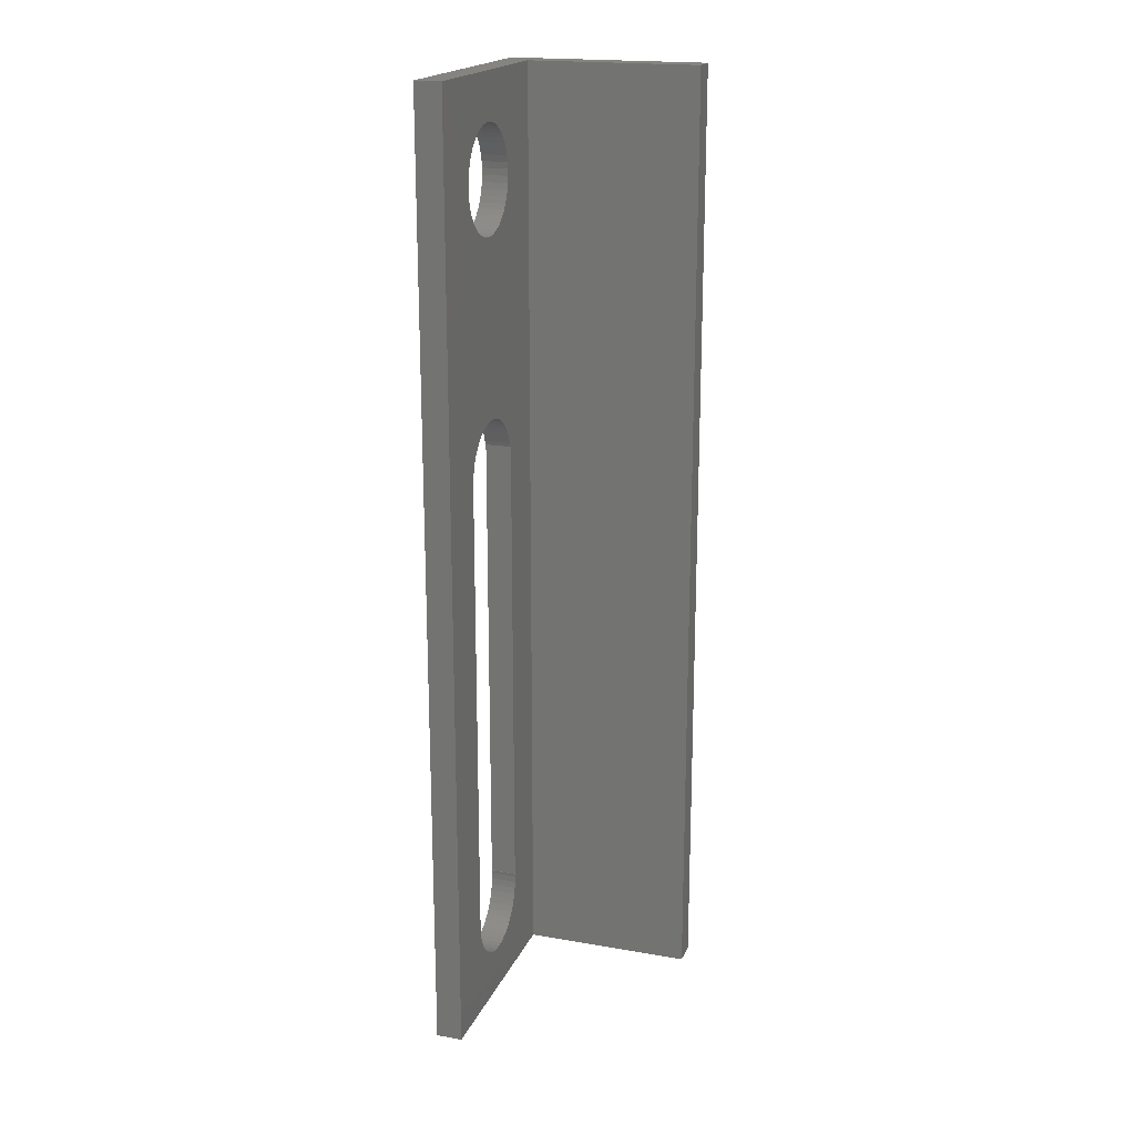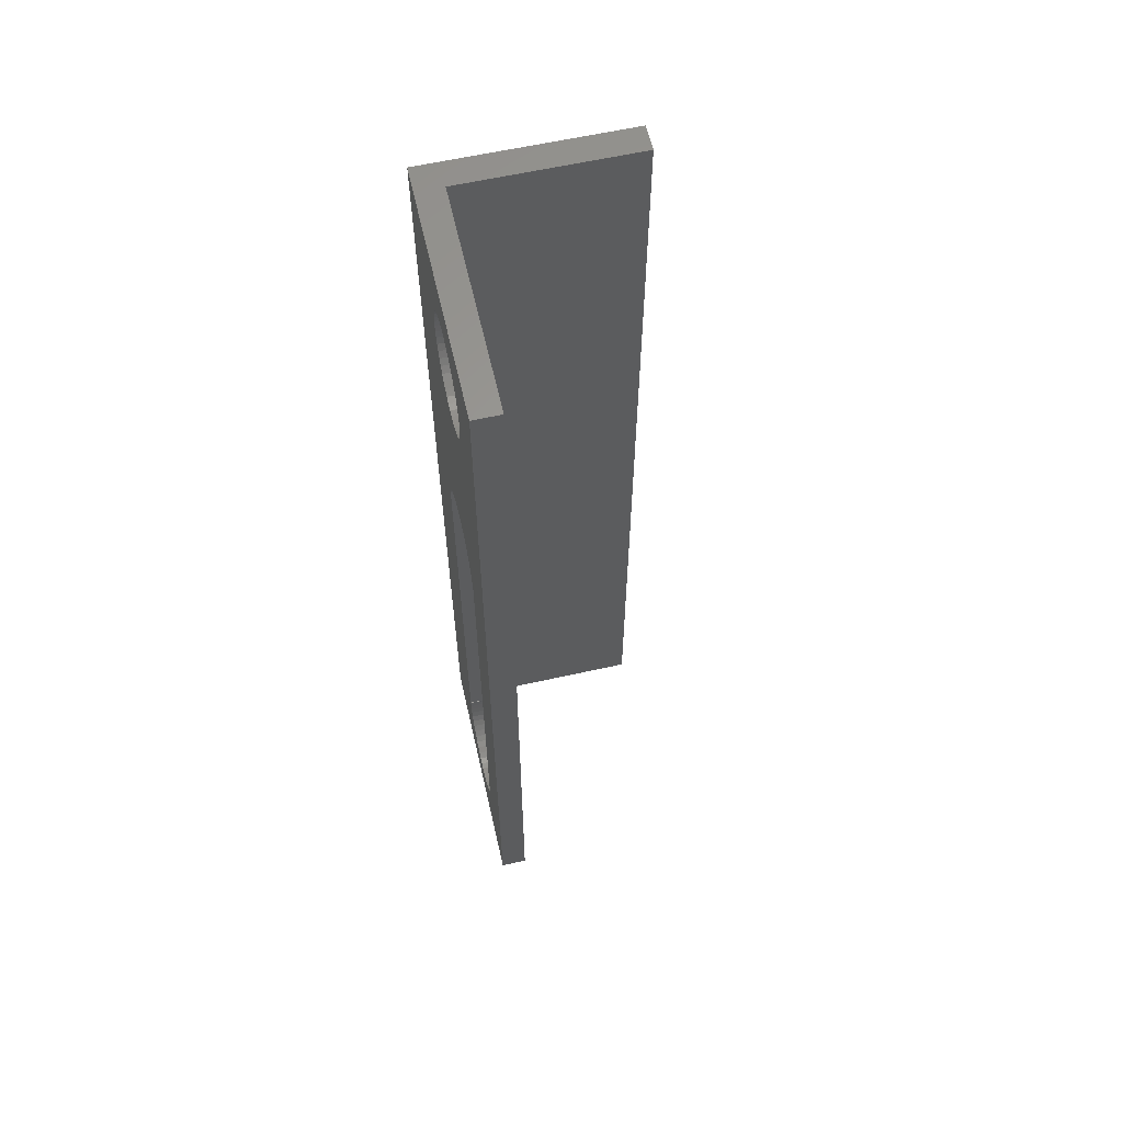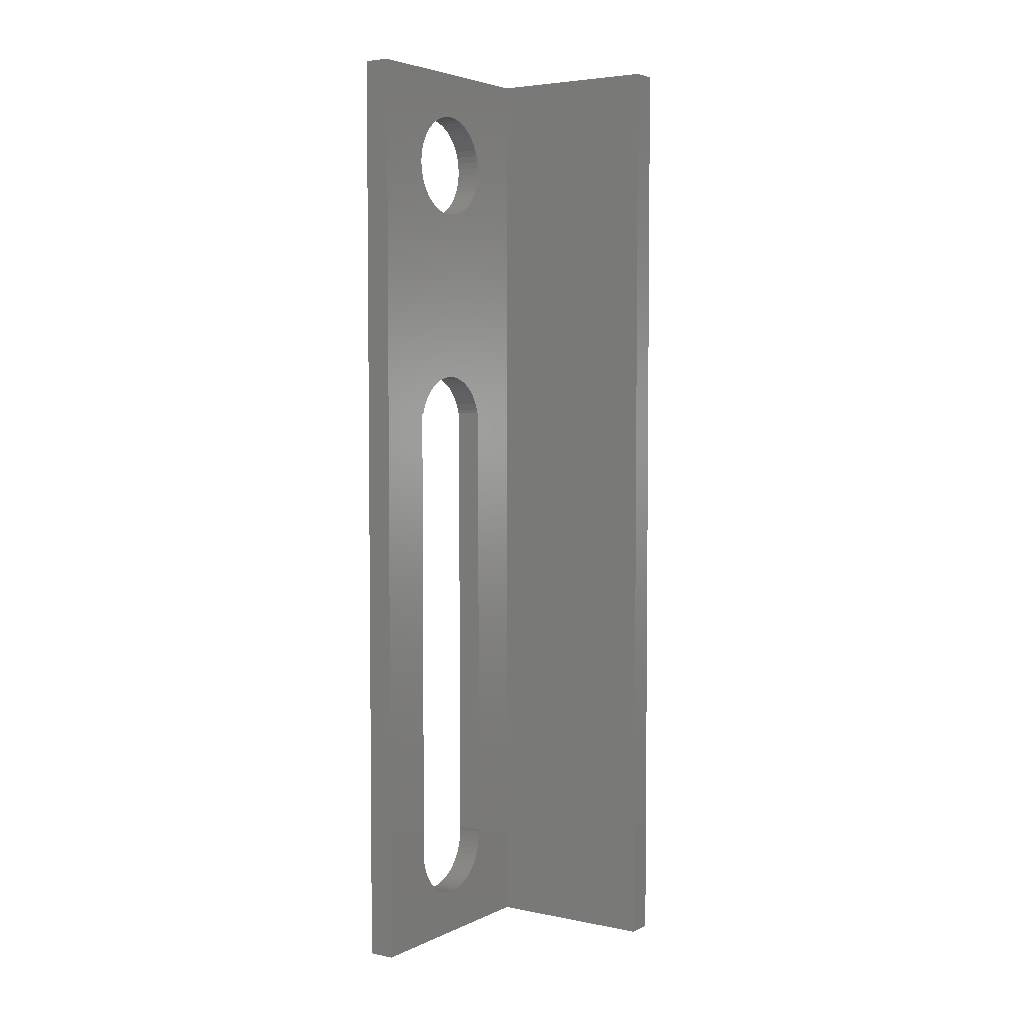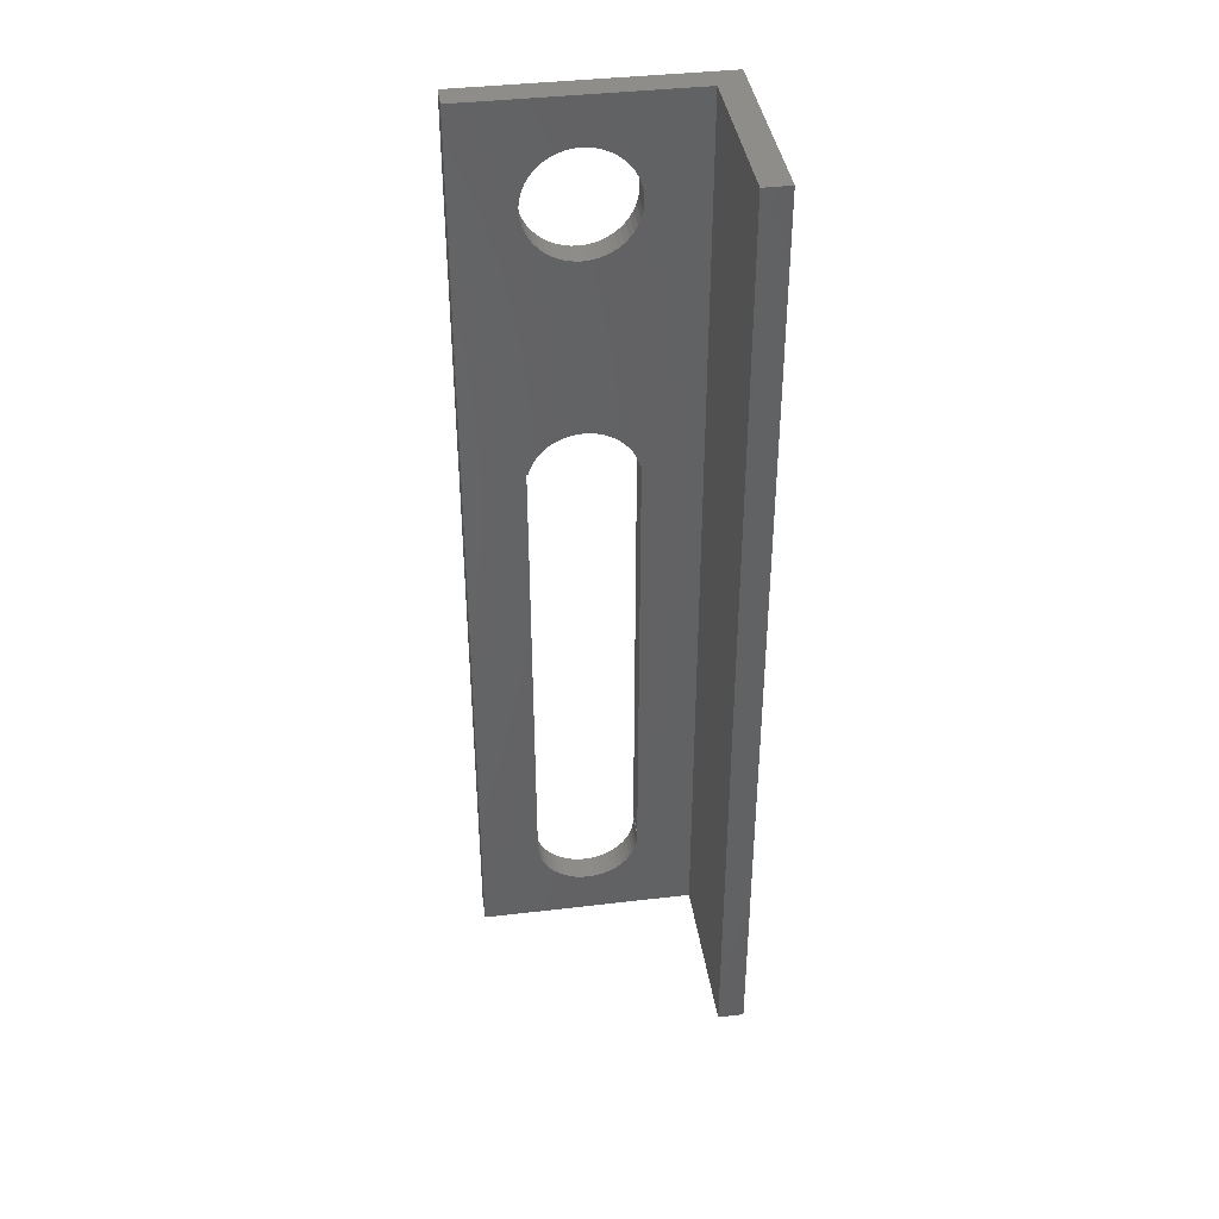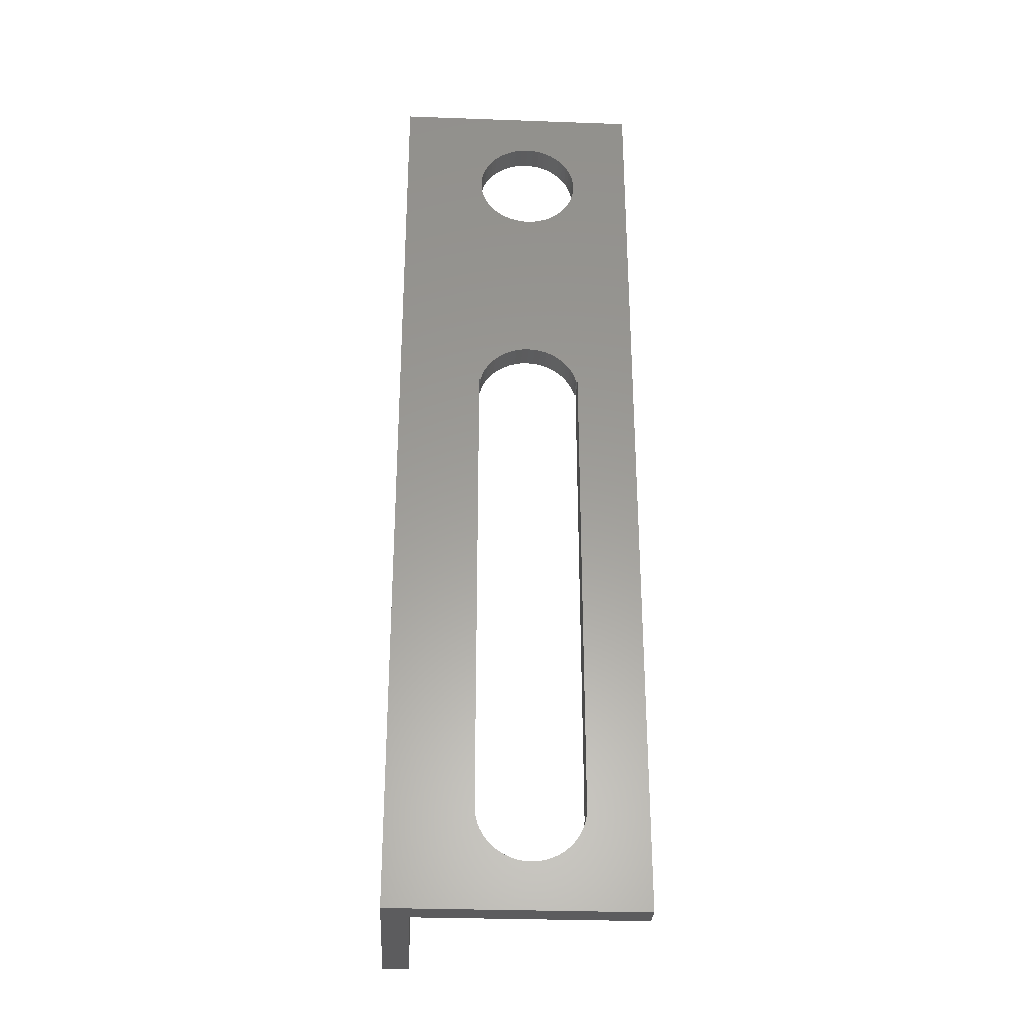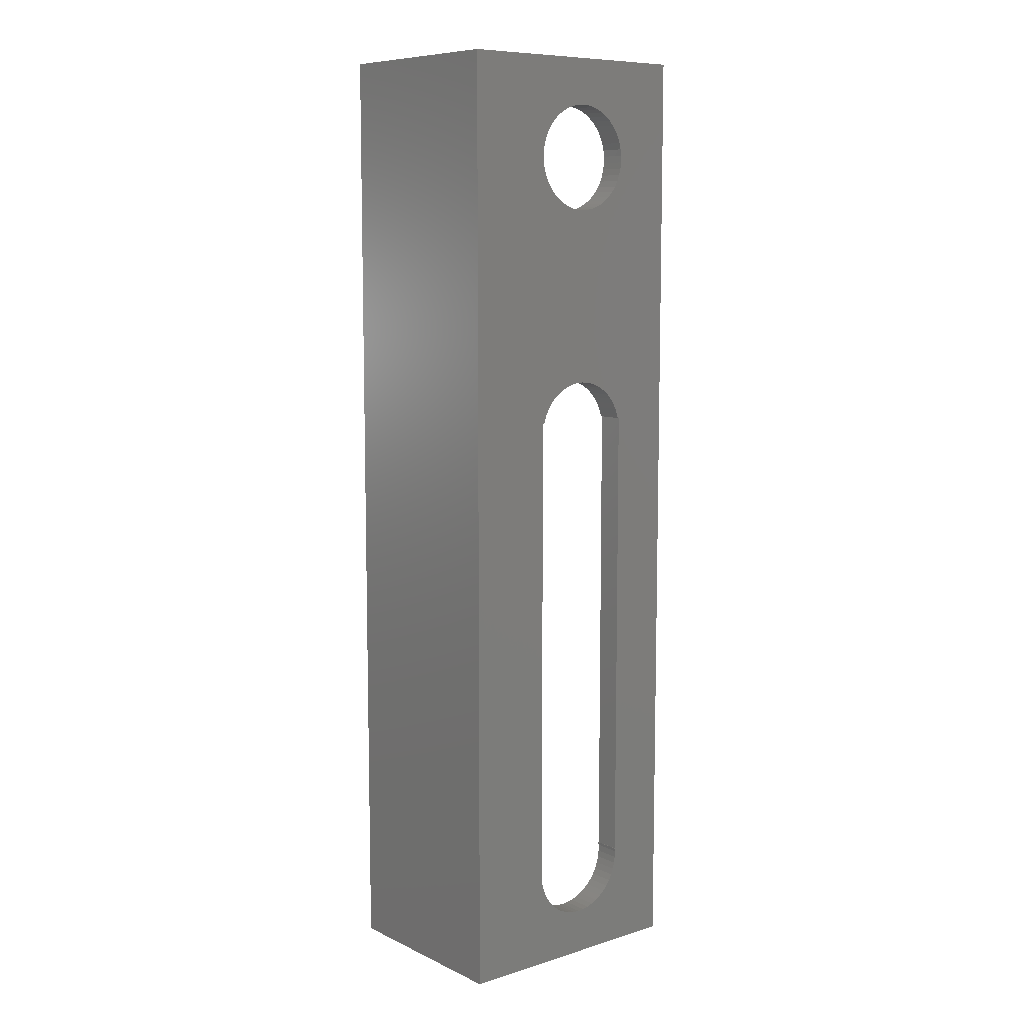
<metadata>
{"format":"stl","ext":"stl","renderer":"f3d","projection":"perspective","resolution":1024,"background":"white","views":[{"elev":19.2,"azim":-71.8,"up":"+Y"},{"elev":61.0,"azim":-102.9,"up":"+Y"},{"elev":4.1,"azim":-56.3,"up":"+Y"},{"elev":39.6,"azim":-8.4,"up":"+Y"},{"elev":-30.1,"azim":177.0,"up":"+Y"},{"elev":8.8,"azim":140.6,"up":"+Y"}]}
</metadata>
<code>
# stl→obj: 224 verts, 452 faces
v 10.4 36 14
v 8.4 36 1
v 8.4 36 14
v 10.4 36 -1
v -8.5 36 -1
v -8.5 36 1
v -3.992 -28.25 1
v -4 -28.02 1
v -3.992 -28.75 1
v -3.963 -28.02 1
v 4 -28.02 1
v 3.963 -28.02 1
v 3.992 -28.25 1
v 4 8.065 1
v 8.4 -36 1
v 3.992 28.25 1
v 3.992 28.75 1
v 3.929 29.25 1
v 3.804 29.74 1
v 3.619 30.2 1
v 3.377 30.64 1
v 3.082 31.05 1
v 2.738 31.42 1
v 2.351 31.74 1
v 1.927 32.01 1
v 1.472 32.22 1
v 0.9948 32.37 1
v 0.5013 32.47 1
v 0 32.5 1
v -0.5013 32.47 1
v -0.9948 32.37 1
v -3.992 28.25 1
v -3.992 28.75 1
v -8.5 -36 1
v -4 8.065 1
v -3.929 29.25 1
v -3.804 29.74 1
v -3.619 30.2 1
v -3.377 30.64 1
v -3.082 31.05 1
v -2.738 31.42 1
v -2.351 31.74 1
v -1.927 32.01 1
v -1.472 32.22 1
v 3.992 -28.75 1
v 3.929 -29.25 1
v 3.804 -29.74 1
v 3.619 -30.2 1
v 3.377 -30.64 1
v 3.082 -31.05 1
v 2.738 -31.42 1
v 2.351 -31.74 1
v 1.927 -32.01 1
v 1.472 -32.22 1
v 0.9948 -32.37 1
v 0.5013 -32.47 1
v 0 -32.5 1
v -0.5013 -32.47 1
v -0.9948 -32.37 1
v -1.472 -32.22 1
v -1.927 -32.01 1
v -2.351 -31.74 1
v -2.738 -31.42 1
v -3.082 -31.05 1
v -3.377 -30.64 1
v -3.619 -30.2 1
v -3.804 -29.74 1
v -3.929 -29.25 1
v 3.929 27.75 1
v 3.804 27.26 1
v 3.619 26.8 1
v 3.804 8.361 1
v 3.88 8.065 1
v 3.619 8.828 1
v 3.377 26.36 1
v 3.377 9.268 1
v 3.082 25.95 1
v 3.082 9.675 1
v 2.738 25.58 1
v 2.738 10.04 1
v 2.351 25.26 1
v 2.351 10.36 1
v 1.927 24.99 1
v 1.927 10.63 1
v 1.472 24.78 1
v 1.472 10.84 1
v 0.9948 24.63 1
v 0.9948 11 1
v 0.5013 24.53 1
v 0.5013 11.09 1
v 0 24.5 1
v 0 11.12 1
v -0.5013 24.53 1
v -0.5013 11.09 1
v -0.9948 24.63 1
v -0.9948 11 1
v -1.472 24.78 1
v -1.472 10.84 1
v -1.927 24.99 1
v -1.927 10.63 1
v -2.351 25.26 1
v -2.351 10.36 1
v -2.738 25.58 1
v -2.738 10.04 1
v -3.082 25.95 1
v -3.082 9.675 1
v -3.377 26.36 1
v -3.377 9.268 1
v -3.619 26.8 1
v -3.619 8.828 1
v -3.804 27.26 1
v -3.804 8.361 1
v -3.929 27.75 1
v -3.88 8.065 1
v 3.929 27.75 -1
v 3.992 28.25 -1
v 3.804 8.361 -1
v 4 8.065 -1
v 3.88 8.065 -1
v 3.619 8.828 -1
v 3.804 27.26 -1
v 3.619 26.8 -1
v 3.377 9.268 -1
v 3.377 26.36 -1
v 3.082 9.675 -1
v 3.082 25.95 -1
v 2.738 10.04 -1
v 2.738 25.58 -1
v 2.351 10.36 -1
v 2.351 25.26 -1
v 1.927 10.63 -1
v 1.927 24.99 -1
v 1.472 10.84 -1
v 1.472 24.78 -1
v 0.9948 11 -1
v 0.9948 24.63 -1
v 0.5013 11.09 -1
v 0.5013 24.53 -1
v 0 11.12 -1
v 0 24.5 -1
v -0.5013 11.09 -1
v -0.5013 24.53 -1
v -0.9948 11 -1
v -0.9948 24.63 -1
v -1.472 10.84 -1
v -1.472 24.78 -1
v -1.927 10.63 -1
v -1.927 24.99 -1
v -2.351 10.36 -1
v -2.351 25.26 -1
v -2.738 10.04 -1
v -2.738 25.58 -1
v -3.082 9.675 -1
v -3.082 25.95 -1
v -3.377 9.268 -1
v -3.377 26.36 -1
v -3.619 8.828 -1
v -3.619 26.8 -1
v -4 8.065 -1
v -3.804 8.361 -1
v -3.88 8.065 -1
v -3.804 27.26 -1
v -3.929 27.75 -1
v -3.992 28.25 -1
v 10.4 -36 -1
v 4 -28.02 -1
v 3.992 -28.25 -1
v 3.992 -28.75 -1
v 3.929 -29.25 -1
v 3.804 -29.74 -1
v 3.619 -30.2 -1
v 3.377 -30.64 -1
v 3.082 -31.05 -1
v 2.738 -31.42 -1
v 2.351 -31.74 -1
v 1.927 -32.01 -1
v 1.472 -32.22 -1
v 0.9948 -32.37 -1
v 0.5013 -32.47 -1
v 0 -32.5 -1
v -8.5 -36 -1
v -0.5013 -32.47 -1
v -3.992 -28.75 -1
v -4 -28.02 -1
v -3.992 -28.25 -1
v -3.929 -29.25 -1
v -3.804 -29.74 -1
v -3.619 -30.2 -1
v -3.377 -30.64 -1
v -3.082 -31.05 -1
v -2.738 -31.42 -1
v -2.351 -31.74 -1
v -1.927 -32.01 -1
v -1.472 -32.22 -1
v -0.9948 -32.37 -1
v 3.992 28.75 -1
v 3.929 29.25 -1
v 3.804 29.74 -1
v 3.619 30.2 -1
v 3.377 30.64 -1
v 3.082 31.05 -1
v 2.738 31.42 -1
v 2.351 31.74 -1
v 1.927 32.01 -1
v 1.472 32.22 -1
v 0.9948 32.37 -1
v 0.5013 32.47 -1
v 0 32.5 -1
v -0.5013 32.47 -1
v -0.9948 32.37 -1
v -1.472 32.22 -1
v -1.927 32.01 -1
v -2.351 31.74 -1
v -2.738 31.42 -1
v -3.082 31.05 -1
v -3.377 30.64 -1
v -3.619 30.2 -1
v -3.804 29.74 -1
v -3.929 29.25 -1
v -3.992 28.75 -1
v 3.963 -28.02 -1
v -3.963 -28.02 -1
v 10.4 -36 14
v 8.4 -36 14
f 1 2 3
f 4 2 1
f 5 2 4
f 2 5 6
f 7 8 9
f 8 7 10
f 11 12 13
f 2 14 15
f 16 2 17
f 2 18 17
f 2 19 18
f 2 20 19
f 2 21 20
f 2 22 21
f 2 23 22
f 2 24 23
f 2 25 24
f 2 26 25
f 2 27 26
f 2 28 27
f 2 29 28
f 6 29 2
f 29 6 30
f 30 6 31
f 6 32 33
f 34 35 6
f 32 6 35
f 36 6 33
f 37 6 36
f 38 6 37
f 39 6 38
f 40 6 39
f 41 6 40
f 42 6 41
f 43 6 42
f 44 6 43
f 31 6 44
f 11 15 14
f 13 15 11
f 45 15 13
f 46 15 45
f 47 15 46
f 48 15 47
f 49 15 48
f 50 15 49
f 51 15 50
f 52 15 51
f 53 15 52
f 54 15 53
f 55 15 54
f 56 15 55
f 57 15 56
f 34 57 58
f 34 58 59
f 34 59 60
f 35 34 8
f 57 34 15
f 61 34 60
f 62 34 61
f 63 34 62
f 64 34 63
f 65 34 64
f 66 34 65
f 67 34 66
f 68 34 67
f 9 34 68
f 8 34 9
f 69 2 16
f 70 2 69
f 2 70 14
f 71 14 70
f 14 72 73
f 74 14 71
f 14 74 72
f 75 74 71
f 75 76 74
f 77 76 75
f 77 78 76
f 79 78 77
f 79 80 78
f 81 80 79
f 81 82 80
f 83 82 81
f 83 84 82
f 85 84 83
f 85 86 84
f 87 86 85
f 87 88 86
f 89 88 87
f 89 90 88
f 91 90 89
f 91 92 90
f 93 92 91
f 93 94 92
f 95 94 93
f 95 96 94
f 97 96 95
f 97 98 96
f 99 98 97
f 99 100 98
f 101 100 99
f 101 102 100
f 103 102 101
f 103 104 102
f 105 104 103
f 105 106 104
f 107 106 105
f 107 108 106
f 109 108 107
f 109 110 108
f 35 109 111
f 109 35 110
f 110 35 112
f 35 111 113
f 35 113 32
f 112 35 114
f 4 115 116
f 117 118 119
f 120 118 117
f 4 121 115
f 122 118 120
f 4 122 121
f 123 122 120
f 123 124 122
f 125 124 123
f 125 126 124
f 127 126 125
f 127 128 126
f 129 128 127
f 129 130 128
f 131 130 129
f 131 132 130
f 133 132 131
f 133 134 132
f 135 134 133
f 135 136 134
f 137 136 135
f 137 138 136
f 139 138 137
f 139 140 138
f 141 140 139
f 141 142 140
f 143 142 141
f 143 144 142
f 145 144 143
f 145 146 144
f 147 146 145
f 147 148 146
f 149 148 147
f 149 150 148
f 151 150 149
f 151 152 150
f 153 152 151
f 153 154 152
f 155 154 153
f 155 156 154
f 157 156 155
f 157 158 156
f 159 157 160
f 157 159 158
f 159 160 161
f 158 159 162
f 5 162 159
f 163 5 164
f 162 5 163
f 118 165 166
f 167 165 168
f 165 169 168
f 165 170 169
f 165 171 170
f 165 172 171
f 165 173 172
f 165 174 173
f 165 175 174
f 165 176 175
f 165 177 176
f 165 178 177
f 165 179 178
f 165 180 179
f 181 180 165
f 180 181 182
f 183 184 185
f 184 181 159
f 183 181 184
f 186 181 183
f 187 181 186
f 188 181 187
f 189 181 188
f 190 181 189
f 191 181 190
f 192 181 191
f 193 181 192
f 194 181 193
f 195 181 194
f 182 181 195
f 165 118 4
f 122 4 118
f 196 4 116
f 197 4 196
f 198 4 197
f 199 4 198
f 200 4 199
f 201 4 200
f 202 4 201
f 203 4 202
f 204 4 203
f 205 4 204
f 206 4 205
f 207 4 206
f 208 4 207
f 5 208 209
f 5 209 210
f 5 159 181
f 208 5 4
f 211 5 210
f 212 5 211
f 213 5 212
f 214 5 213
f 215 5 214
f 216 5 215
f 217 5 216
f 218 5 217
f 219 5 218
f 220 5 219
f 164 5 220
f 165 167 166
f 166 167 221
f 222 185 184
f 34 181 15
f 15 223 224
f 15 165 223
f 165 15 181
f 181 6 5
f 6 181 34
f 198 20 199
f 20 198 19
f 210 30 31
f 30 210 209
f 209 29 30
f 29 209 208
f 211 31 44
f 31 211 210
f 208 28 29
f 28 208 207
f 214 42 41
f 42 214 213
f 36 218 37
f 218 36 219
f 144 97 95
f 97 144 146
f 203 23 24
f 23 203 202
f 37 217 38
f 217 37 218
f 199 21 200
f 21 199 20
f 196 18 197
f 18 196 17
f 111 163 113
f 163 111 162
f 38 216 39
f 216 38 217
f 142 95 93
f 95 142 144
f 138 91 89
f 91 138 140
f 206 26 27
f 26 206 205
f 150 103 101
f 103 150 152
f 105 156 107
f 156 105 154
f 39 215 40
f 215 39 216
f 107 158 109
f 158 107 156
f 32 220 33
f 220 32 164
f 205 25 26
f 25 205 204
f 197 19 198
f 19 197 18
f 33 219 36
f 219 33 220
f 116 17 196
f 17 116 16
f 136 89 87
f 89 136 138
f 207 27 28
f 27 207 206
f 213 43 42
f 43 213 212
f 132 85 83
f 85 132 134
f 121 69 115
f 69 121 70
f 109 162 111
f 162 109 158
f 140 93 91
f 93 140 142
f 146 99 97
f 99 146 148
f 130 83 81
f 83 130 132
f 128 77 126
f 77 128 79
f 204 24 25
f 24 204 203
f 201 23 202
f 23 201 22
f 212 44 43
f 44 212 211
f 40 214 41
f 214 40 215
f 128 81 79
f 81 128 130
f 134 87 85
f 87 134 136
f 115 16 116
f 16 115 69
f 200 22 201
f 22 200 21
f 103 154 105
f 154 103 152
f 148 101 99
f 101 148 150
f 126 75 124
f 75 126 77
f 113 164 32
f 164 113 163
f 124 71 122
f 71 124 75
f 122 70 121
f 70 122 71
f 66 187 67
f 187 66 188
f 67 186 68
f 186 67 187
f 182 59 58
f 59 182 195
f 168 13 167
f 13 168 45
f 179 57 56
f 57 179 180
f 68 183 9
f 183 68 186
f 174 50 173
f 50 174 51
f 176 54 53
f 54 176 177
f 178 56 55
f 56 178 179
f 63 190 64
f 190 63 191
f 167 12 221
f 12 167 13
f 170 46 169
f 46 170 47
f 65 188 66
f 188 65 189
f 195 60 59
f 60 195 194
f 173 49 172
f 49 173 50
f 175 53 52
f 53 175 176
f 177 55 54
f 55 177 178
f 192 63 62
f 63 192 191
f 174 52 51
f 52 174 175
f 180 58 57
f 58 180 182
f 64 189 65
f 189 64 190
f 169 45 168
f 45 169 46
f 7 222 10
f 222 7 185
f 172 48 171
f 48 172 49
f 9 185 7
f 185 9 183
f 193 62 61
f 62 193 192
f 194 61 60
f 61 194 193
f 171 47 170
f 47 171 48
f 117 74 120
f 74 117 72
f 143 94 96
f 94 143 141
f 141 92 94
f 92 141 139
f 145 96 98
f 96 145 143
f 139 90 92
f 90 139 137
f 151 102 104
f 102 151 149
f 114 160 112
f 160 114 161
f 129 80 82
f 80 129 127
f 112 157 110
f 157 112 160
f 120 76 123
f 76 120 74
f 110 155 108
f 155 110 157
f 135 86 88
f 86 135 133
f 108 153 106
f 153 108 155
f 133 84 86
f 84 133 131
f 119 72 117
f 72 119 73
f 137 88 90
f 88 137 135
f 149 100 102
f 100 149 147
f 131 82 84
f 82 131 129
f 125 80 127
f 80 125 78
f 147 98 100
f 98 147 145
f 106 151 104
f 151 106 153
f 123 78 125
f 78 123 76
f 159 114 35
f 114 159 161
f 119 14 73
f 14 119 118
f 222 8 10
f 8 222 184
f 166 12 11
f 12 166 221
f 8 159 35
f 159 8 184
f 166 14 118
f 14 166 11
f 15 3 2
f 3 15 224
f 223 4 1
f 4 223 165
f 3 223 1
f 223 3 224

</code>
